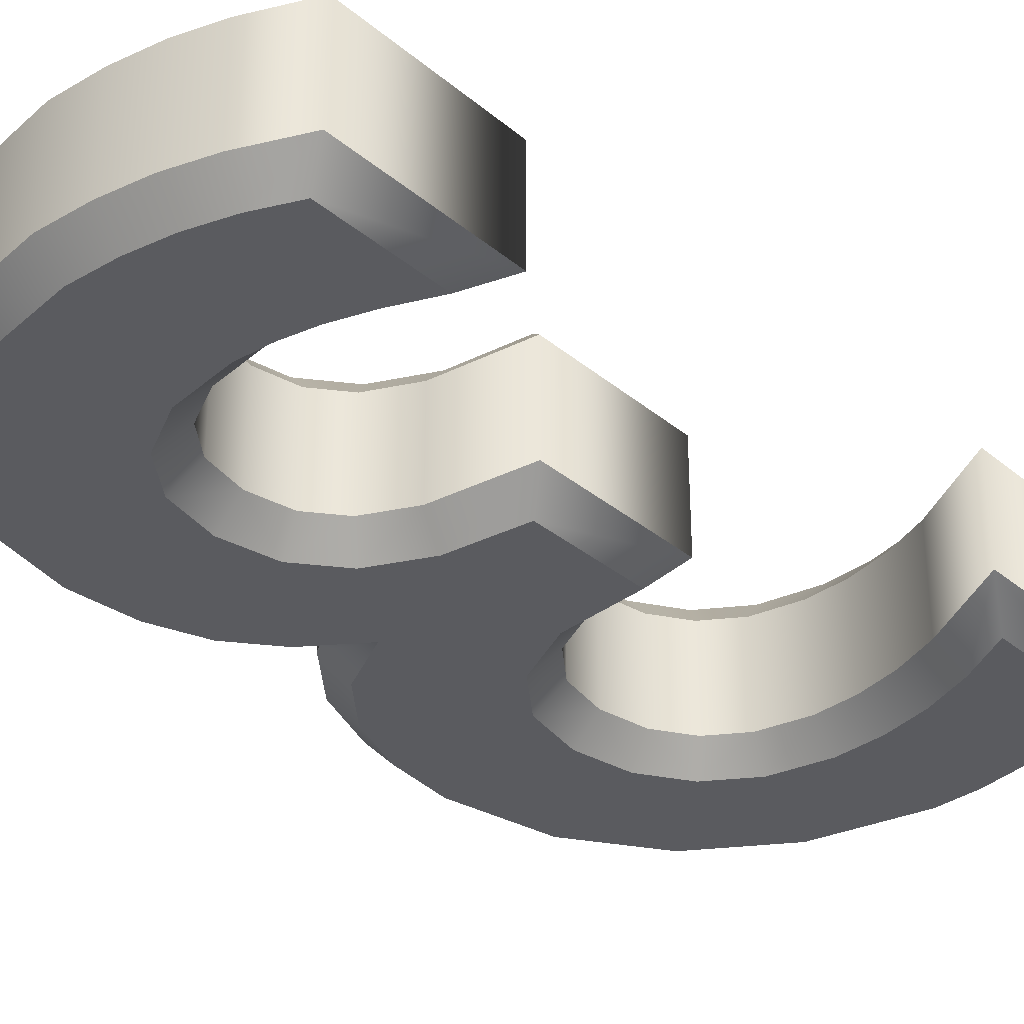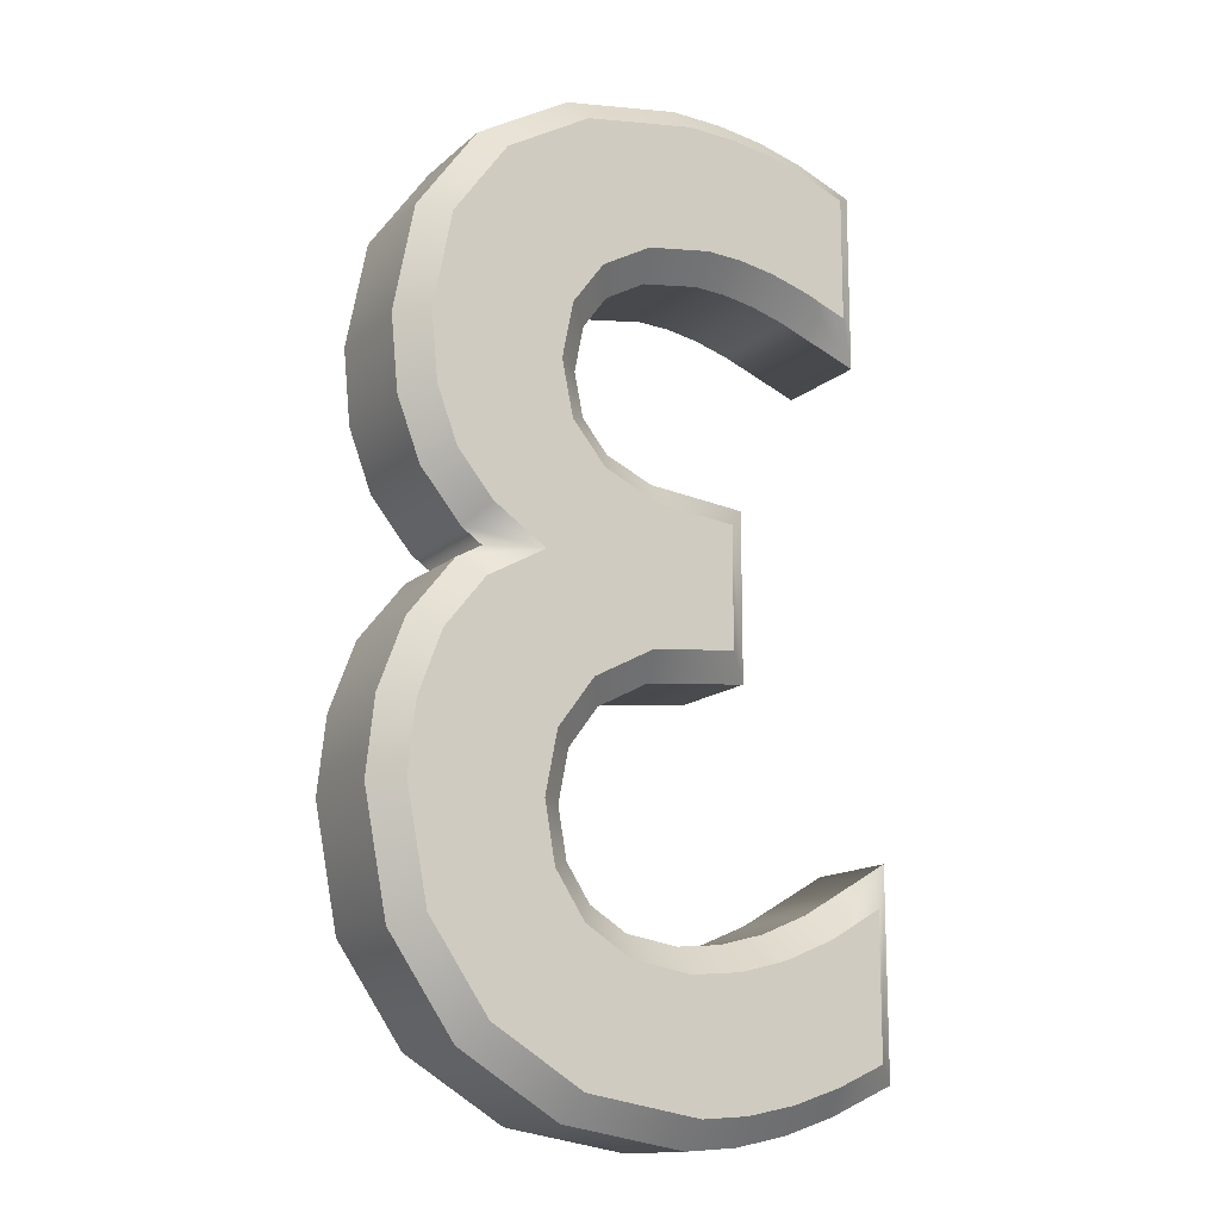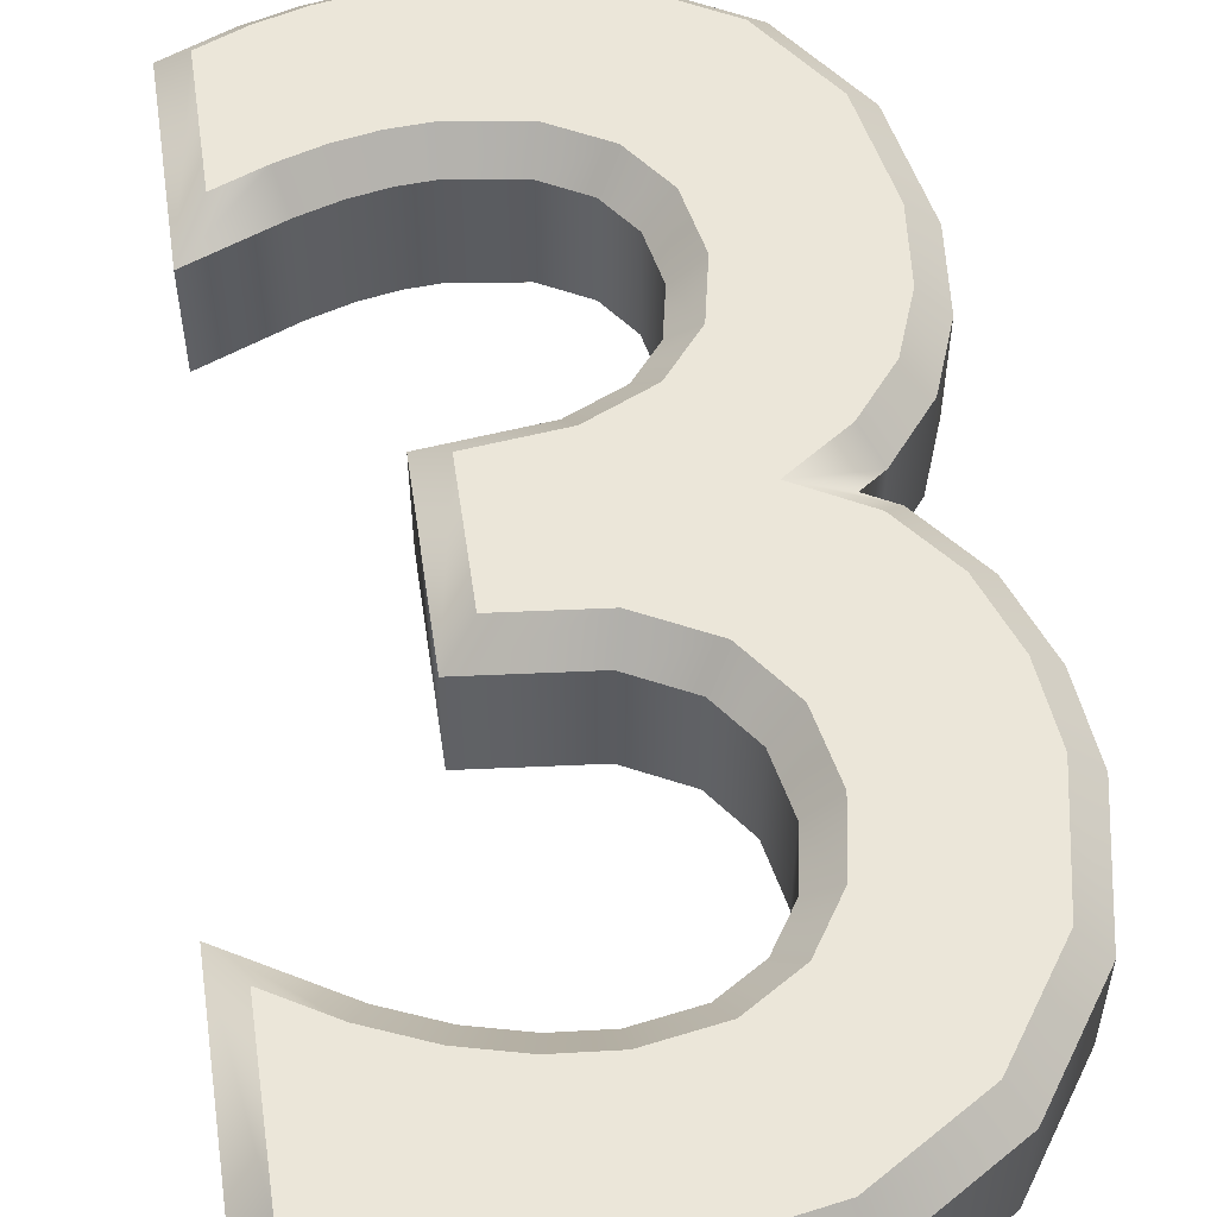
<metadata>
{"format":"obj","ext":"obj","renderer":"f3d","projection":"perspective","resolution":1024,"background":"white","views":[{"elev":-32.9,"azim":-138.7,"up":"+Z"},{"elev":-14.1,"azim":150.7,"up":"+Y"},{"elev":56.1,"azim":-8.3,"up":"+Z"}]}
</metadata>
<code>
o Digit_Text
v 0.1116 0.675 0.06
v 0.1427 0.684 0.06
v 0.1758 0.6893 0.06
v 0.212 0.691 0.06
v 0.2949 0.6784 0.06
v 0.3583 0.6425 0.06
v 0.3987 0.5864 0.06
v 0.413 0.513 0.06
v 0.4081 0.4618 0.06
v 0.3927 0.4208 0.06
v 0.3658 0.3876 0.06
v 0.326 0.36 0.06
v 0.37 0.3357 0.06
v 0.4005 0.2974 0.06
v 0.4183 0.2499 0.06
v 0.424 0.198 0.06
v 0.4081 0.1142 0.06
v 0.3638 0.04875 0.06
v 0.2958 0.006188 0.06
v 0.209 -0.009 0.06
v 0.1734 -0.006422 0.06
v 0.1373 0.001125 0.06
v 0.1007 0.01336 0.06
v 0.064 0.03 0.06
v 0.064 0.136 0.06
v 0.1027 0.1131 0.06
v 0.1407 0.09688 0.06
v 0.1785 0.0872 0.06
v 0.216 0.084 0.06
v 0.2615 0.09175 0.06
v 0.2961 0.1138 0.06
v 0.3182 0.1481 0.06
v 0.326 0.193 0.06
v 0.3168 0.2398 0.06
v 0.2894 0.277 0.06
v 0.2437 0.3007 0.06
v 0.18 0.307 0.06
v 0.18 0.397 0.06
v 0.2391 0.4037 0.06
v 0.2812 0.4233 0.06
v 0.3066 0.4544 0.06
v 0.315 0.496 0.06
v 0.3067 0.5385 0.06
v 0.283 0.5706 0.06
v 0.2458 0.5909 0.06
v 0.197 0.598 0.06
v 0.1699 0.5964 0.06
v 0.1427 0.5914 0.06
v 0.1138 0.5824 0.06
v 0.081 0.569 0.06
v 0.081 0.662 0.06
v 0.1116 0.675 -0.06
v 0.1427 0.684 -0.06
v 0.1758 0.6893 -0.06
v 0.212 0.691 -0.06
v 0.2949 0.6784 -0.06
v 0.3583 0.6425 -0.06
v 0.3987 0.5864 -0.06
v 0.413 0.513 -0.06
v 0.4081 0.4618 -0.06
v 0.3927 0.4208 -0.06
v 0.3658 0.3876 -0.06
v 0.326 0.36 -0.06
v 0.37 0.3357 -0.06
v 0.4005 0.2974 -0.06
v 0.4183 0.2499 -0.06
v 0.424 0.198 -0.06
v 0.4081 0.1142 -0.06
v 0.3638 0.04875 -0.06
v 0.2958 0.006187 -0.06
v 0.209 -0.009 -0.06
v 0.1734 -0.006422 -0.06
v 0.1373 0.001125 -0.06
v 0.1007 0.01336 -0.06
v 0.064 0.03 -0.06
v 0.064 0.136 -0.06
v 0.1027 0.1131 -0.06
v 0.1407 0.09688 -0.06
v 0.1785 0.0872 -0.06
v 0.216 0.084 -0.06
v 0.2615 0.09175 -0.06
v 0.2961 0.1138 -0.06
v 0.3182 0.1481 -0.06
v 0.326 0.193 -0.06
v 0.3168 0.2398 -0.06
v 0.2894 0.277 -0.06
v 0.2437 0.3007 -0.06
v 0.18 0.307 -0.06
v 0.18 0.397 -0.06
v 0.2391 0.4037 -0.06
v 0.2812 0.4233 -0.06
v 0.3066 0.4544 -0.06
v 0.315 0.496 -0.06
v 0.3067 0.5385 -0.06
v 0.283 0.5706 -0.06
v 0.2458 0.5909 -0.06
v 0.197 0.598 -0.06
v 0.1699 0.5964 -0.06
v 0.1427 0.5914 -0.06
v 0.1138 0.5824 -0.06
v 0.081 0.569 -0.06
v 0.081 0.662 -0.06
v 0.1116 0.675 -0.06
v 0.1049 0.6938 -0.04
v 0.1427 0.684 -0.06
v 0.1384 0.7036 -0.04
v 0.1758 0.6893 -0.06
v 0.1737 0.7092 -0.04
v 0.212 0.691 -0.06
v 0.213 0.7111 -0.04
v 0.2949 0.6784 -0.06
v 0.3015 0.6976 -0.04
v 0.3583 0.6425 -0.06
v 0.3719 0.6577 -0.04
v 0.3987 0.5864 -0.06
v 0.4175 0.5945 -0.04
v 0.413 0.513 -0.06
v 0.4332 0.514 -0.04
v 0.4081 0.4618 -0.06
v 0.4278 0.4573 -0.04
v 0.3927 0.4208 -0.06
v 0.4103 0.4107 -0.04
v 0.3658 0.3876 -0.06
v 0.3795 0.3727 -0.04
v 0.326 0.36 -0.06
v 0.3639 0.3619 -0.04
v 0.37 0.3357 -0.06
v 0.3832 0.3512 -0.04
v 0.4005 0.2974 -0.06
v 0.4181 0.3074 -0.04
v 0.4183 0.2499 -0.06
v 0.4379 0.2546 -0.04
v 0.424 0.198 -0.06
v 0.4442 0.1972 -0.04
v 0.4081 0.1142 -0.06
v 0.427 0.1064 -0.04
v 0.3638 0.04875 -0.06
v 0.3779 0.03404 -0.04
v 0.2958 0.006187 -0.06
v 0.303 -0.01284 -0.04
v 0.209 -0.009 -0.06
v 0.21 -0.02913 -0.04
v 0.1734 -0.006422 -0.06
v 0.1706 -0.02627 -0.04
v 0.1373 0.001125 -0.06
v 0.132 -0.01821 -0.04
v 0.1007 0.01336 -0.06
v 0.0934 -0.00528 -0.04
v 0.064 0.03 -0.06
v 0.044 0.01711 -0.04
v 0.064 0.136 -0.06
v 0.044 0.1711 -0.04
v 0.1027 0.1131 -0.06
v 0.1117 0.131 -0.04
v 0.1407 0.09688 -0.06
v 0.1472 0.1159 -0.04
v 0.1785 0.0872 -0.06
v 0.1818 0.107 -0.04
v 0.216 0.084 -0.06
v 0.2152 0.1041 -0.04
v 0.2615 0.09175 -0.06
v 0.2541 0.1108 -0.04
v 0.2961 0.1138 -0.06
v 0.2817 0.1283 -0.04
v 0.3182 0.1481 -0.06
v 0.2992 0.1555 -0.04
v 0.326 0.193 -0.06
v 0.3057 0.1928 -0.04
v 0.3168 0.2398 -0.06
v 0.2981 0.2315 -0.04
v 0.2894 0.277 -0.06
v 0.276 0.2614 -0.04
v 0.2437 0.3007 -0.06
v 0.2379 0.2812 -0.04
v 0.18 0.307 -0.06
v 0.16 0.2889 -0.04
v 0.18 0.397 -0.06
v 0.16 0.4148 -0.04
v 0.2391 0.4037 -0.06
v 0.2336 0.4233 -0.04
v 0.2812 0.4233 -0.06
v 0.2687 0.4395 -0.04
v 0.3066 0.4544 -0.06
v 0.2879 0.4632 -0.04
v 0.315 0.496 -0.06
v 0.2946 0.4961 -0.04
v 0.3067 0.5385 -0.06
v 0.2879 0.5303 -0.04
v 0.283 0.5706 -0.06
v 0.2695 0.5552 -0.04
v 0.2458 0.5909 -0.06
v 0.2394 0.5716 -0.04
v 0.197 0.598 -0.06
v 0.1961 0.5779 -0.04
v 0.1699 0.5964 -0.06
v 0.1723 0.5765 -0.04
v 0.1427 0.5914 -0.06
v 0.1476 0.5719 -0.04
v 0.1138 0.5824 -0.06
v 0.1205 0.5635 -0.04
v 0.081 0.569 -0.06
v 0.061 0.5392 -0.04
v 0.081 0.662 -0.06
v 0.061 0.6752 -0.04
v 0.1049 0.6938 -0.04
v 0.1049 0.6938 0.04
v 0.1384 0.7036 -0.04
v 0.1384 0.7036 0.04
v 0.1737 0.7092 -0.04
v 0.1737 0.7092 0.04
v 0.213 0.7111 -0.04
v 0.213 0.7111 0.04
v 0.3015 0.6976 -0.04
v 0.3015 0.6976 0.04
v 0.3719 0.6577 -0.04
v 0.3719 0.6577 0.04
v 0.4175 0.5945 -0.04
v 0.4175 0.5945 0.04
v 0.4332 0.514 -0.04
v 0.4332 0.514 0.04
v 0.4278 0.4573 -0.04
v 0.4278 0.4573 0.04
v 0.4103 0.4107 -0.04
v 0.4103 0.4107 0.04
v 0.3795 0.3727 -0.04
v 0.3795 0.3727 0.04
v 0.3639 0.3619 -0.04
v 0.3639 0.3619 0.04
v 0.3832 0.3512 -0.04
v 0.3832 0.3512 0.04
v 0.4181 0.3074 -0.04
v 0.4181 0.3074 0.04
v 0.4379 0.2546 -0.04
v 0.4379 0.2546 0.04
v 0.4442 0.1972 -0.04
v 0.4442 0.1972 0.04
v 0.427 0.1064 -0.04
v 0.427 0.1064 0.04
v 0.3779 0.03404 -0.04
v 0.3779 0.03404 0.04
v 0.303 -0.01284 -0.04
v 0.303 -0.01284 0.04
v 0.21 -0.02913 -0.04
v 0.21 -0.02913 0.04
v 0.1706 -0.02627 -0.04
v 0.1706 -0.02627 0.04
v 0.132 -0.01821 -0.04
v 0.132 -0.01821 0.04
v 0.0934 -0.00528 -0.04
v 0.0934 -0.00528 0.04
v 0.044 0.01711 -0.04
v 0.044 0.01711 0.04
v 0.044 0.1711 -0.04
v 0.044 0.1711 0.04
v 0.1117 0.131 -0.04
v 0.1117 0.131 0.04
v 0.1472 0.1159 -0.04
v 0.1472 0.1159 0.04
v 0.1818 0.107 -0.04
v 0.1818 0.107 0.04
v 0.2152 0.1041 -0.04
v 0.2152 0.1041 0.04
v 0.2541 0.1108 -0.04
v 0.2541 0.1108 0.04
v 0.2817 0.1283 -0.04
v 0.2817 0.1283 0.04
v 0.2992 0.1555 -0.04
v 0.2992 0.1555 0.04
v 0.3057 0.1928 -0.04
v 0.3057 0.1928 0.04
v 0.2981 0.2315 -0.04
v 0.2981 0.2315 0.04
v 0.276 0.2614 -0.04
v 0.276 0.2614 0.04
v 0.2379 0.2812 -0.04
v 0.2379 0.2812 0.04
v 0.16 0.2889 -0.04
v 0.16 0.2889 0.04
v 0.16 0.4148 -0.04
v 0.16 0.4148 0.04
v 0.2336 0.4233 -0.04
v 0.2336 0.4233 0.04
v 0.2687 0.4395 -0.04
v 0.2687 0.4395 0.04
v 0.2879 0.4632 -0.04
v 0.2879 0.4632 0.04
v 0.2946 0.4961 -0.04
v 0.2946 0.4961 0.04
v 0.2879 0.5303 -0.04
v 0.2879 0.5303 0.04
v 0.2695 0.5552 -0.04
v 0.2695 0.5552 0.04
v 0.2394 0.5716 -0.04
v 0.2394 0.5716 0.04
v 0.1961 0.5779 -0.04
v 0.1961 0.5779 0.04
v 0.1723 0.5765 -0.04
v 0.1723 0.5765 0.04
v 0.1476 0.5719 -0.04
v 0.1476 0.5719 0.04
v 0.1205 0.5635 -0.04
v 0.1205 0.5635 0.04
v 0.061 0.5392 -0.04
v 0.061 0.5392 0.04
v 0.061 0.6752 -0.04
v 0.061 0.6752 0.04
v 0.1049 0.6938 0.04
v 0.1116 0.675 0.06
v 0.1384 0.7036 0.04
v 0.1427 0.684 0.06
v 0.1737 0.7092 0.04
v 0.1758 0.6893 0.06
v 0.213 0.7111 0.04
v 0.212 0.691 0.06
v 0.3015 0.6976 0.04
v 0.2949 0.6784 0.06
v 0.3719 0.6577 0.04
v 0.3583 0.6425 0.06
v 0.4175 0.5945 0.04
v 0.3987 0.5864 0.06
v 0.4332 0.514 0.04
v 0.413 0.513 0.06
v 0.4278 0.4573 0.04
v 0.4081 0.4618 0.06
v 0.4103 0.4107 0.04
v 0.3927 0.4208 0.06
v 0.3795 0.3727 0.04
v 0.3658 0.3876 0.06
v 0.3639 0.3619 0.04
v 0.326 0.36 0.06
v 0.3832 0.3512 0.04
v 0.37 0.3357 0.06
v 0.4181 0.3074 0.04
v 0.4005 0.2974 0.06
v 0.4379 0.2546 0.04
v 0.4183 0.2499 0.06
v 0.4442 0.1972 0.04
v 0.424 0.198 0.06
v 0.427 0.1064 0.04
v 0.4081 0.1142 0.06
v 0.3779 0.03404 0.04
v 0.3638 0.04875 0.06
v 0.303 -0.01284 0.04
v 0.2958 0.006188 0.06
v 0.21 -0.02913 0.04
v 0.209 -0.009 0.06
v 0.1706 -0.02627 0.04
v 0.1734 -0.006422 0.06
v 0.132 -0.01821 0.04
v 0.1373 0.001125 0.06
v 0.0934 -0.00528 0.04
v 0.1007 0.01336 0.06
v 0.044 0.01711 0.04
v 0.064 0.03 0.06
v 0.044 0.1711 0.04
v 0.064 0.136 0.06
v 0.1117 0.131 0.04
v 0.1027 0.1131 0.06
v 0.1472 0.1159 0.04
v 0.1407 0.09688 0.06
v 0.1818 0.107 0.04
v 0.1785 0.0872 0.06
v 0.2152 0.1041 0.04
v 0.216 0.084 0.06
v 0.2541 0.1108 0.04
v 0.2615 0.09175 0.06
v 0.2817 0.1283 0.04
v 0.2961 0.1138 0.06
v 0.2992 0.1555 0.04
v 0.3182 0.1481 0.06
v 0.3057 0.1928 0.04
v 0.326 0.193 0.06
v 0.2981 0.2315 0.04
v 0.3168 0.2398 0.06
v 0.276 0.2614 0.04
v 0.2894 0.277 0.06
v 0.2379 0.2812 0.04
v 0.2437 0.3007 0.06
v 0.16 0.2889 0.04
v 0.18 0.307 0.06
v 0.16 0.4148 0.04
v 0.18 0.397 0.06
v 0.2336 0.4233 0.04
v 0.2391 0.4037 0.06
v 0.2687 0.4395 0.04
v 0.2812 0.4233 0.06
v 0.2879 0.4632 0.04
v 0.3066 0.4544 0.06
v 0.2946 0.4961 0.04
v 0.315 0.496 0.06
v 0.2879 0.5303 0.04
v 0.3067 0.5385 0.06
v 0.2695 0.5552 0.04
v 0.283 0.5706 0.06
v 0.2394 0.5716 0.04
v 0.2458 0.5909 0.06
v 0.1961 0.5779 0.04
v 0.197 0.598 0.06
v 0.1723 0.5765 0.04
v 0.1699 0.5964 0.06
v 0.1476 0.5719 0.04
v 0.1427 0.5914 0.06
v 0.1205 0.5635 0.04
v 0.1138 0.5824 0.06
v 0.061 0.5392 0.04
v 0.081 0.569 0.06
v 0.061 0.6752 0.04
v 0.081 0.662 0.06
f 3 5 4
f 2 5 3
f 1 5 2
f 1 6 5
f 51 6 1
f 50 49 51
f 49 48 51
f 48 6 51
f 48 47 6
f 47 46 6
f 46 7 6
f 45 7 46
f 44 7 45
f 44 8 7
f 43 8 44
f 42 8 43
f 42 9 8
f 41 9 42
f 41 10 9
f 40 10 41
f 39 10 40
f 39 11 10
f 38 11 39
f 37 11 38
f 37 12 11
f 37 13 12
f 37 14 13
f 36 14 37
f 35 14 36
f 35 15 14
f 34 15 35
f 34 16 15
f 33 16 34
f 33 17 16
f 32 17 33
f 31 17 32
f 24 26 25
f 31 18 17
f 30 18 31
f 24 27 26
f 24 28 27
f 29 18 30
f 24 29 28
f 24 18 29
f 24 19 18
f 23 19 24
f 22 19 23
f 22 20 19
f 21 20 22
f 56 54 55
f 56 53 54
f 56 52 53
f 57 52 56
f 57 102 52
f 100 101 102
f 99 100 102
f 57 99 102
f 98 99 57
f 97 98 57
f 58 97 57
f 58 96 97
f 58 95 96
f 59 95 58
f 59 94 95
f 59 93 94
f 60 93 59
f 60 92 93
f 61 92 60
f 61 91 92
f 61 90 91
f 62 90 61
f 62 89 90
f 62 88 89
f 63 88 62
f 64 88 63
f 65 88 64
f 65 87 88
f 65 86 87
f 66 86 65
f 66 85 86
f 67 85 66
f 67 84 85
f 68 84 67
f 68 83 84
f 68 82 83
f 77 75 76
f 69 82 68
f 69 81 82
f 78 75 77
f 79 75 78
f 69 80 81
f 80 75 79
f 69 75 80
f 70 75 69
f 70 74 75
f 70 73 74
f 71 73 70
f 71 72 73
f 104 106 103
f 106 108 107
f 108 110 107
f 110 112 109
f 112 114 111
f 114 116 113
f 116 118 117
f 118 120 119
f 120 122 119
f 122 124 123
f 124 126 125
f 126 128 125
f 128 130 129
f 130 132 131
f 132 134 131
f 134 136 133
f 136 138 135
f 138 140 139
f 140 142 141
f 142 144 143
f 144 146 145
f 146 148 147
f 148 150 147
f 150 152 149
f 152 154 153
f 154 156 155
f 156 158 157
f 158 160 159
f 160 162 161
f 162 164 163
f 164 166 163
f 166 168 165
f 168 170 169
f 170 172 171
f 172 174 171
f 174 176 173
f 176 178 177
f 178 180 179
f 180 182 181
f 182 184 183
f 184 186 183
f 186 188 187
f 188 190 187
f 190 192 189
f 192 194 191
f 194 196 193
f 196 198 195
f 198 200 197
f 200 202 199
f 202 204 203
f 204 104 103
f 206 208 205
f 208 210 207
f 210 212 209
f 212 214 211
f 214 216 213
f 216 218 215
f 218 220 217
f 220 222 219
f 222 224 221
f 224 226 223
f 226 228 225
f 228 230 227
f 230 232 229
f 232 234 231
f 234 236 233
f 236 238 235
f 238 240 237
f 240 242 239
f 242 244 241
f 244 246 243
f 246 248 245
f 248 250 247
f 250 252 249
f 252 254 251
f 254 256 253
f 256 258 255
f 258 260 257
f 260 262 259
f 262 264 261
f 264 266 263
f 266 268 265
f 268 270 267
f 270 272 269
f 272 274 271
f 274 276 273
f 276 278 275
f 278 280 277
f 280 282 279
f 282 284 281
f 284 286 283
f 286 288 285
f 288 290 287
f 290 292 289
f 292 294 291
f 294 296 293
f 296 298 295
f 298 300 297
f 300 302 299
f 302 304 301
f 304 306 303
f 306 206 305
f 308 310 309
f 310 312 309
f 312 314 313
f 314 316 315
f 316 318 317
f 318 320 319
f 320 322 319
f 322 324 321
f 324 326 325
f 326 328 325
f 328 330 327
f 330 332 331
f 332 334 331
f 334 336 333
f 336 338 337
f 338 340 339
f 340 342 341
f 342 344 341
f 344 346 343
f 346 348 345
f 348 350 347
f 350 352 349
f 352 354 353
f 354 356 355
f 356 358 355
f 358 360 357
f 360 362 359
f 362 364 361
f 364 366 363
f 366 368 365
f 368 370 369
f 370 372 371
f 372 374 371
f 374 376 373
f 376 378 377
f 378 380 379
f 380 382 379
f 382 384 381
f 384 386 383
f 386 388 385
f 388 390 389
f 390 392 389
f 392 394 393
f 394 396 395
f 396 398 397
f 398 400 399
f 400 402 401
f 402 404 403
f 404 406 405
f 406 408 405
f 408 308 407
f 106 105 103
f 105 106 107
f 110 109 107
f 112 111 109
f 114 113 111
f 116 115 113
f 115 116 117
f 117 118 119
f 122 121 119
f 121 122 123
f 123 124 125
f 128 127 125
f 127 128 129
f 129 130 131
f 134 133 131
f 136 135 133
f 138 137 135
f 137 138 139
f 139 140 141
f 141 142 143
f 143 144 145
f 145 146 147
f 150 149 147
f 152 151 149
f 151 152 153
f 153 154 155
f 155 156 157
f 157 158 159
f 159 160 161
f 161 162 163
f 166 165 163
f 168 167 165
f 167 168 169
f 169 170 171
f 174 173 171
f 176 175 173
f 175 176 177
f 177 178 179
f 179 180 181
f 181 182 183
f 186 185 183
f 185 186 187
f 190 189 187
f 192 191 189
f 194 193 191
f 196 195 193
f 198 197 195
f 200 199 197
f 202 201 199
f 201 202 203
f 203 204 103
f 208 207 205
f 210 209 207
f 212 211 209
f 214 213 211
f 216 215 213
f 218 217 215
f 220 219 217
f 222 221 219
f 224 223 221
f 226 225 223
f 228 227 225
f 230 229 227
f 232 231 229
f 234 233 231
f 236 235 233
f 238 237 235
f 240 239 237
f 242 241 239
f 244 243 241
f 246 245 243
f 248 247 245
f 250 249 247
f 252 251 249
f 254 253 251
f 256 255 253
f 258 257 255
f 260 259 257
f 262 261 259
f 264 263 261
f 266 265 263
f 268 267 265
f 270 269 267
f 272 271 269
f 274 273 271
f 276 275 273
f 278 277 275
f 280 279 277
f 282 281 279
f 284 283 281
f 286 285 283
f 288 287 285
f 290 289 287
f 292 291 289
f 294 293 291
f 296 295 293
f 298 297 295
f 300 299 297
f 302 301 299
f 304 303 301
f 306 305 303
f 206 205 305
f 307 308 309
f 312 311 309
f 311 312 313
f 313 314 315
f 315 316 317
f 317 318 319
f 322 321 319
f 324 323 321
f 323 324 325
f 328 327 325
f 330 329 327
f 329 330 331
f 334 333 331
f 336 335 333
f 335 336 337
f 337 338 339
f 339 340 341
f 344 343 341
f 346 345 343
f 348 347 345
f 350 349 347
f 352 351 349
f 351 352 353
f 353 354 355
f 358 357 355
f 360 359 357
f 362 361 359
f 364 363 361
f 366 365 363
f 368 367 365
f 367 368 369
f 369 370 371
f 374 373 371
f 376 375 373
f 375 376 377
f 377 378 379
f 382 381 379
f 384 383 381
f 386 385 383
f 388 387 385
f 387 388 389
f 392 391 389
f 391 392 393
f 393 394 395
f 395 396 397
f 397 398 399
f 399 400 401
f 401 402 403
f 403 404 405
f 408 407 405
f 308 307 407

</code>
